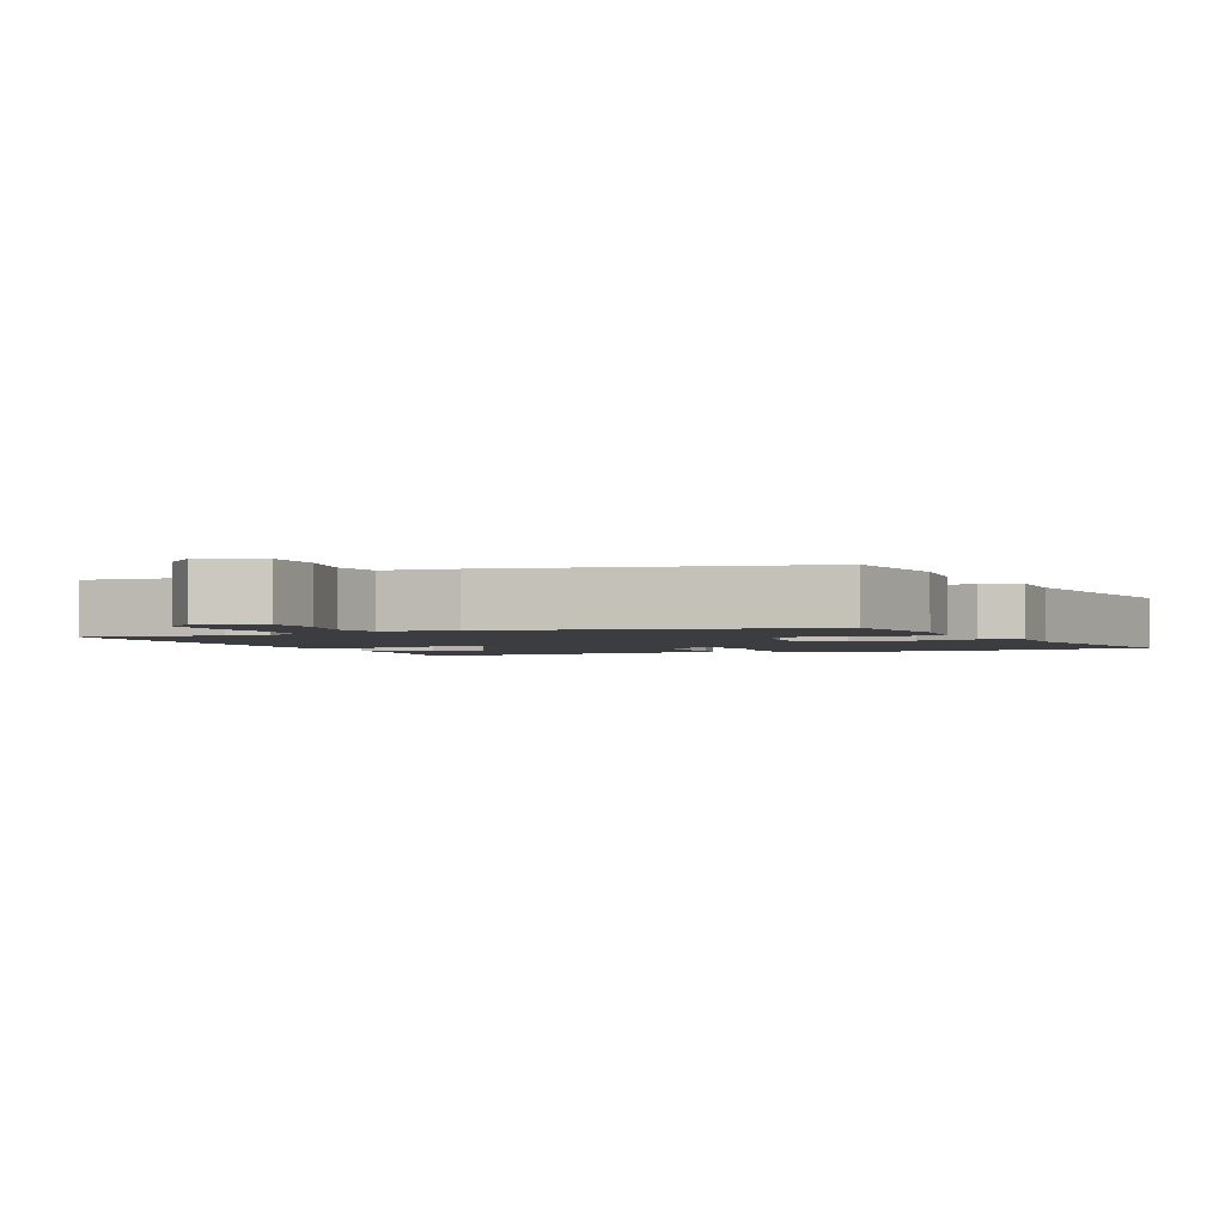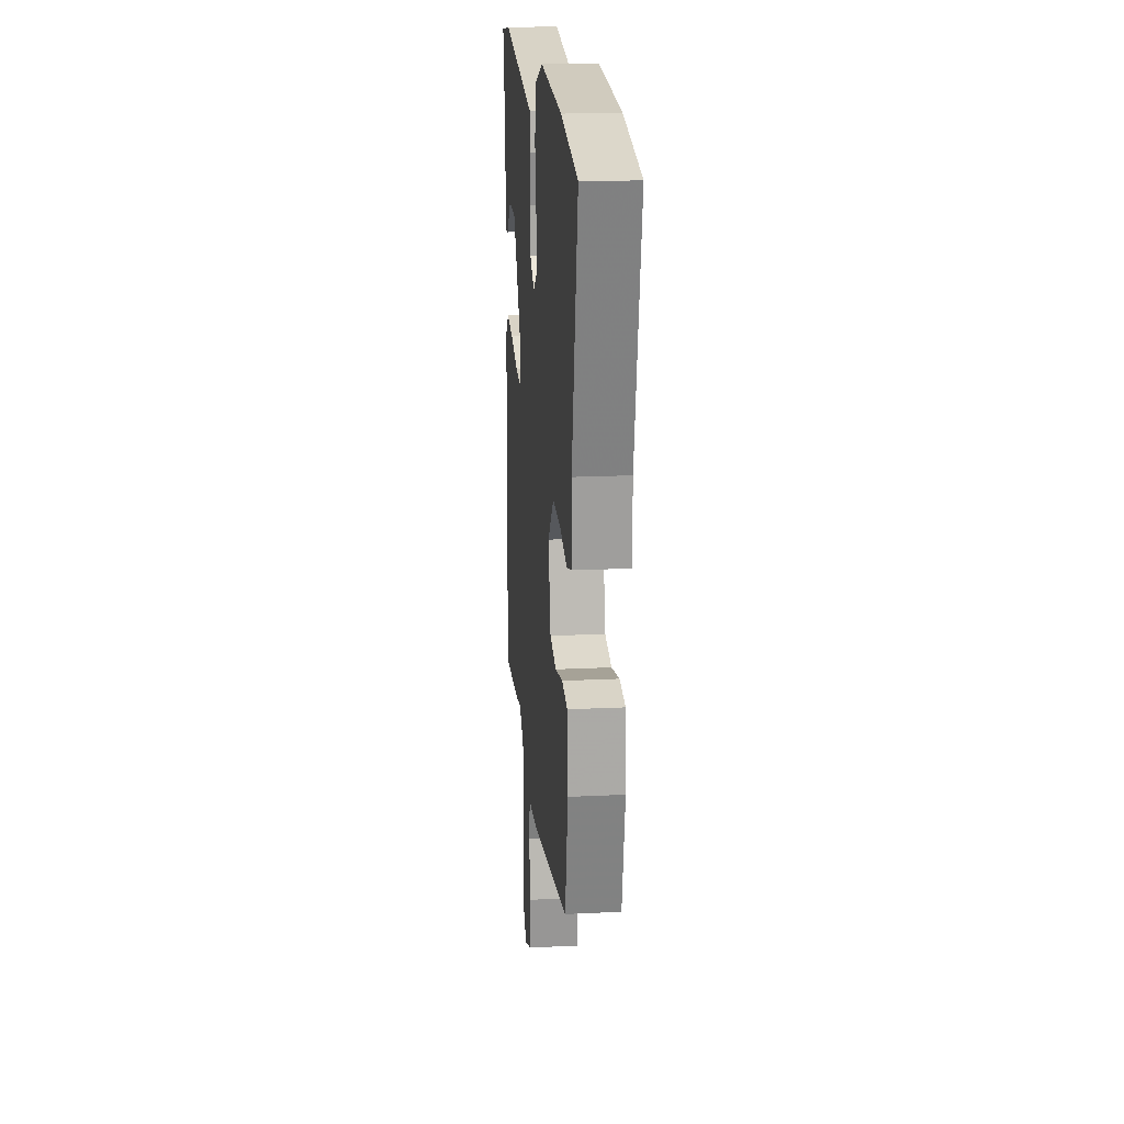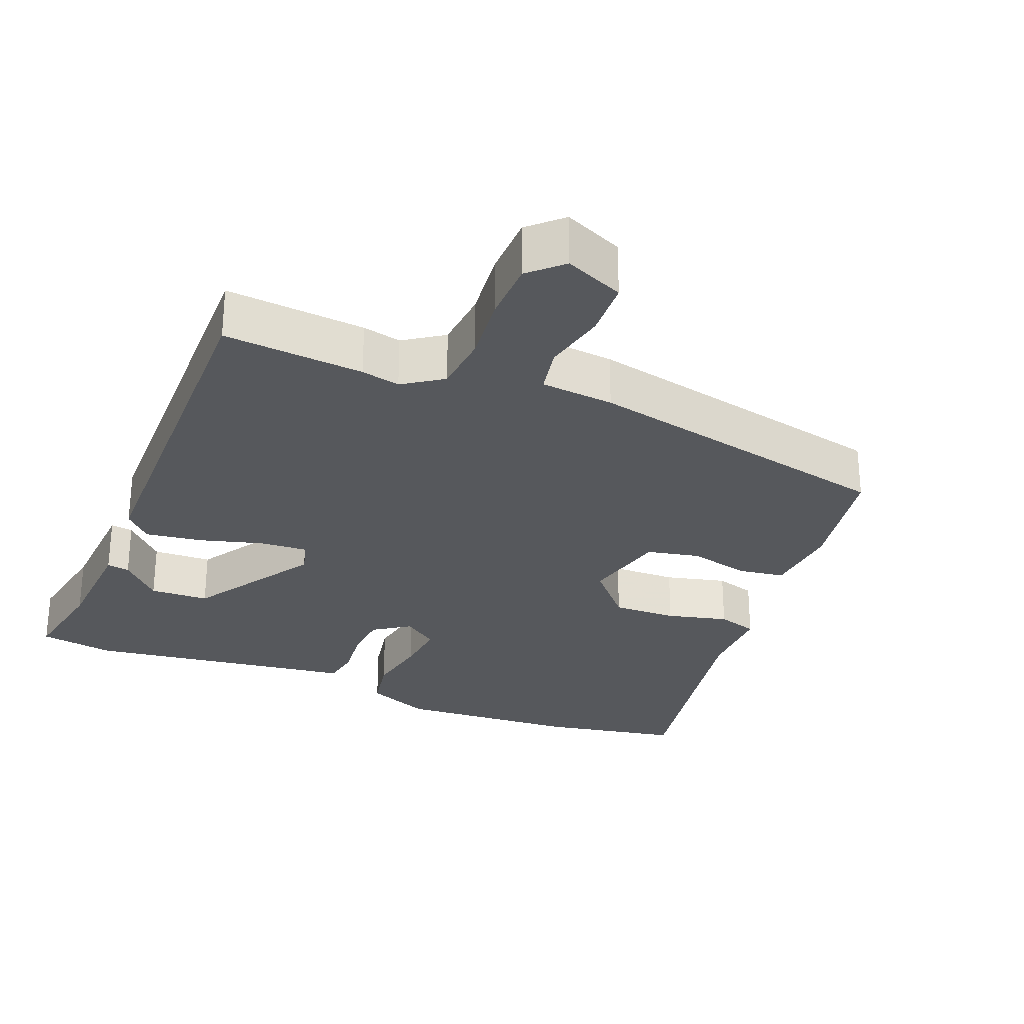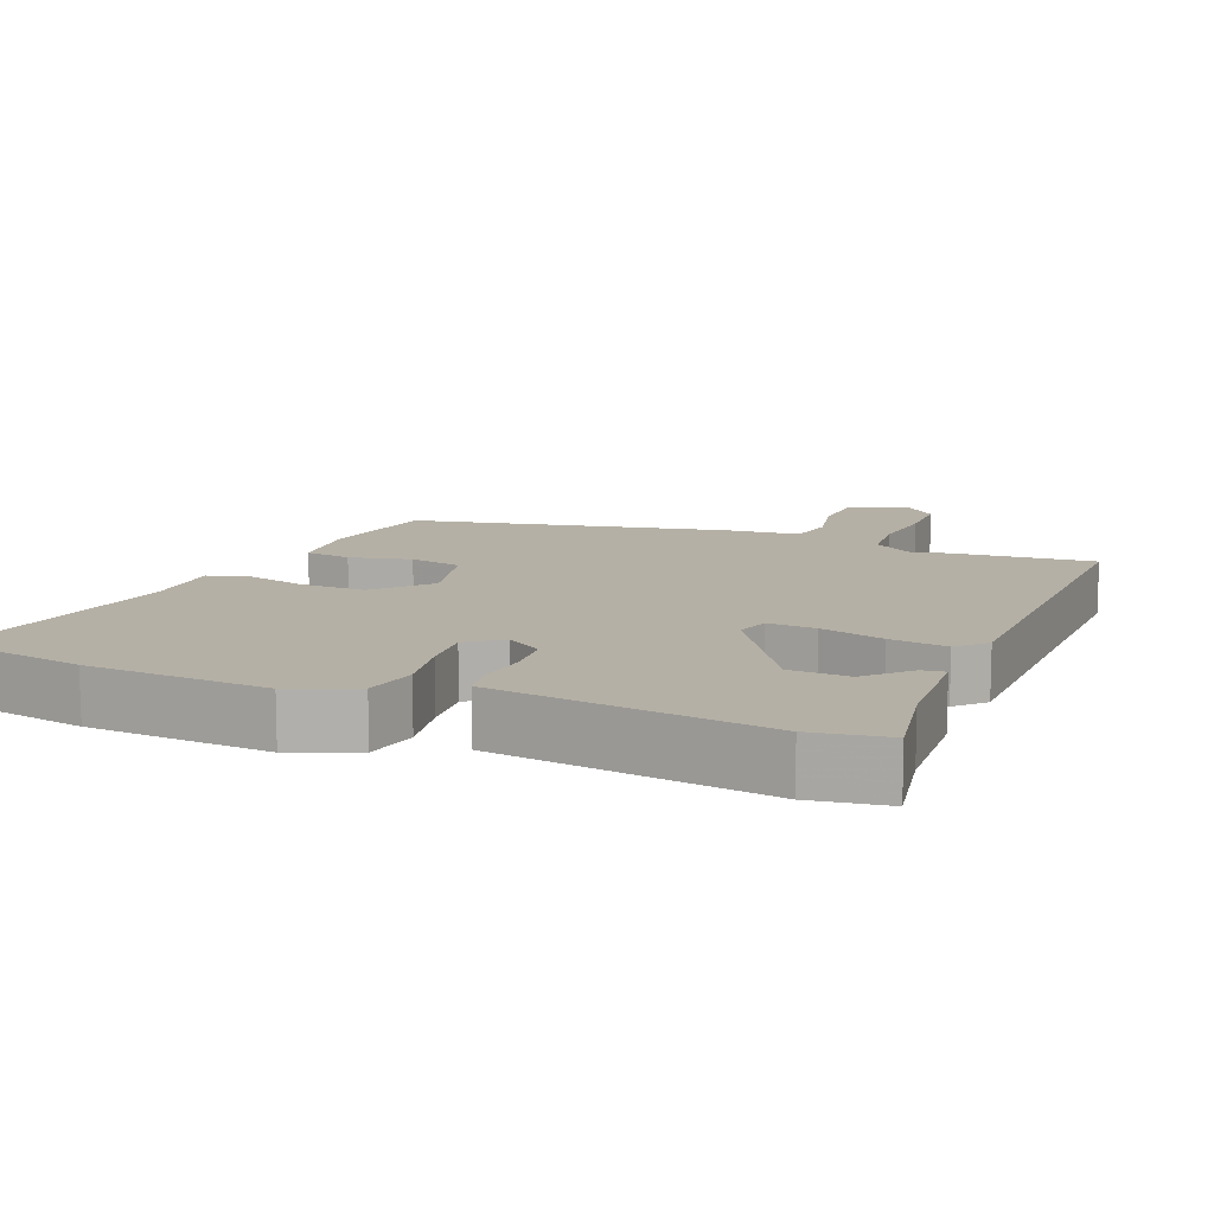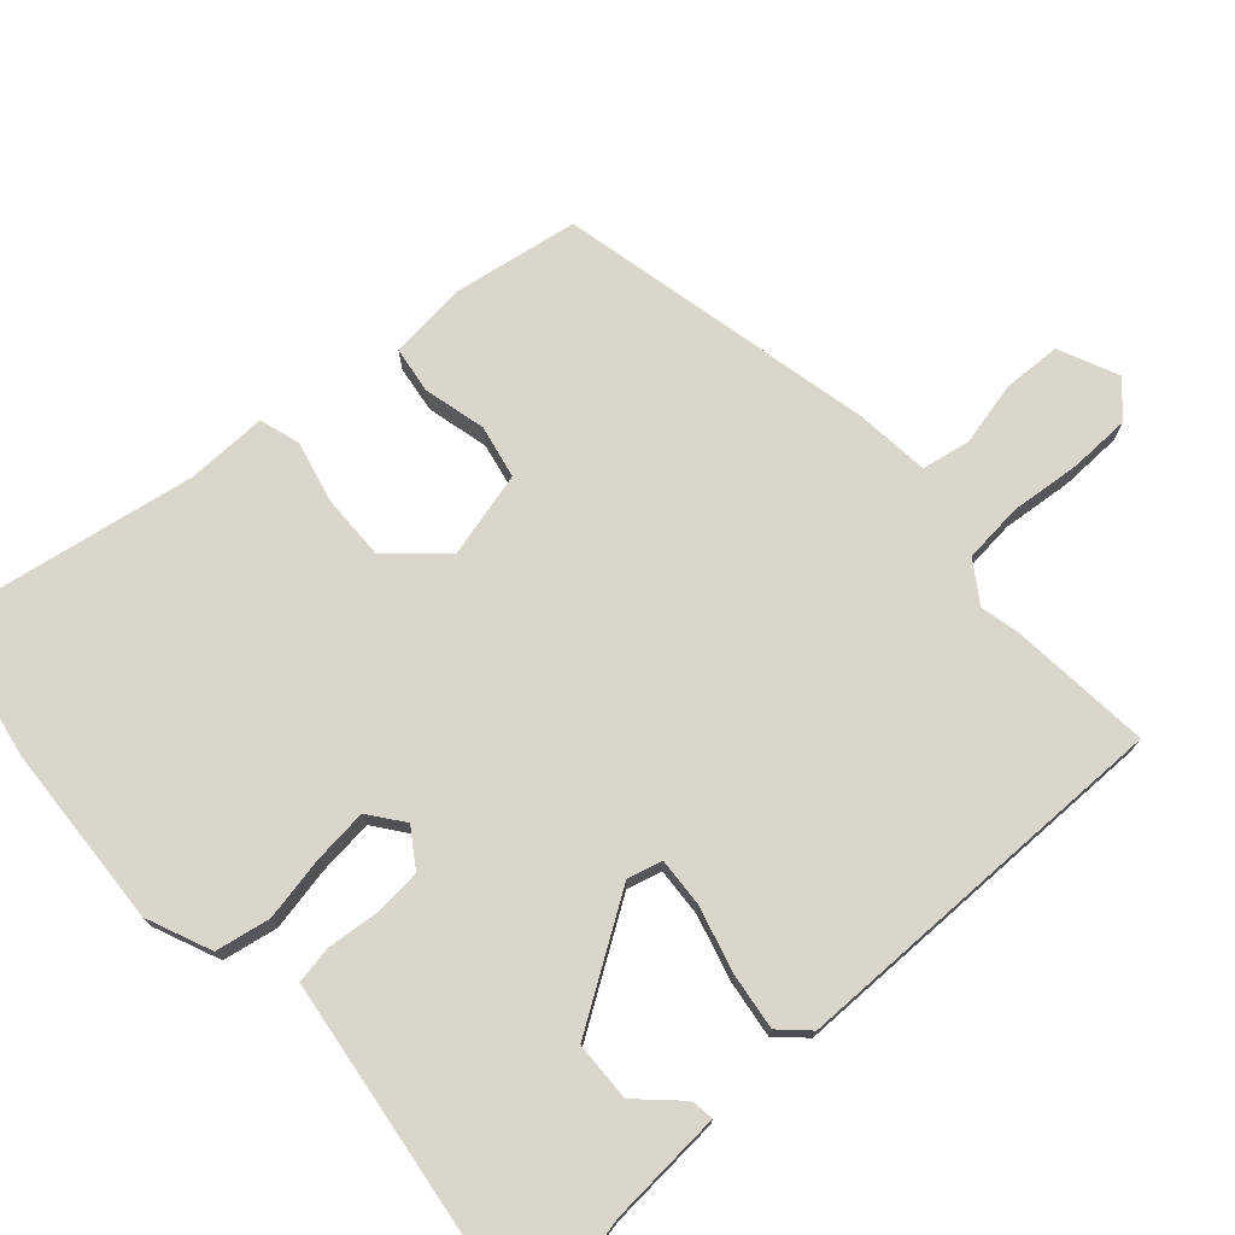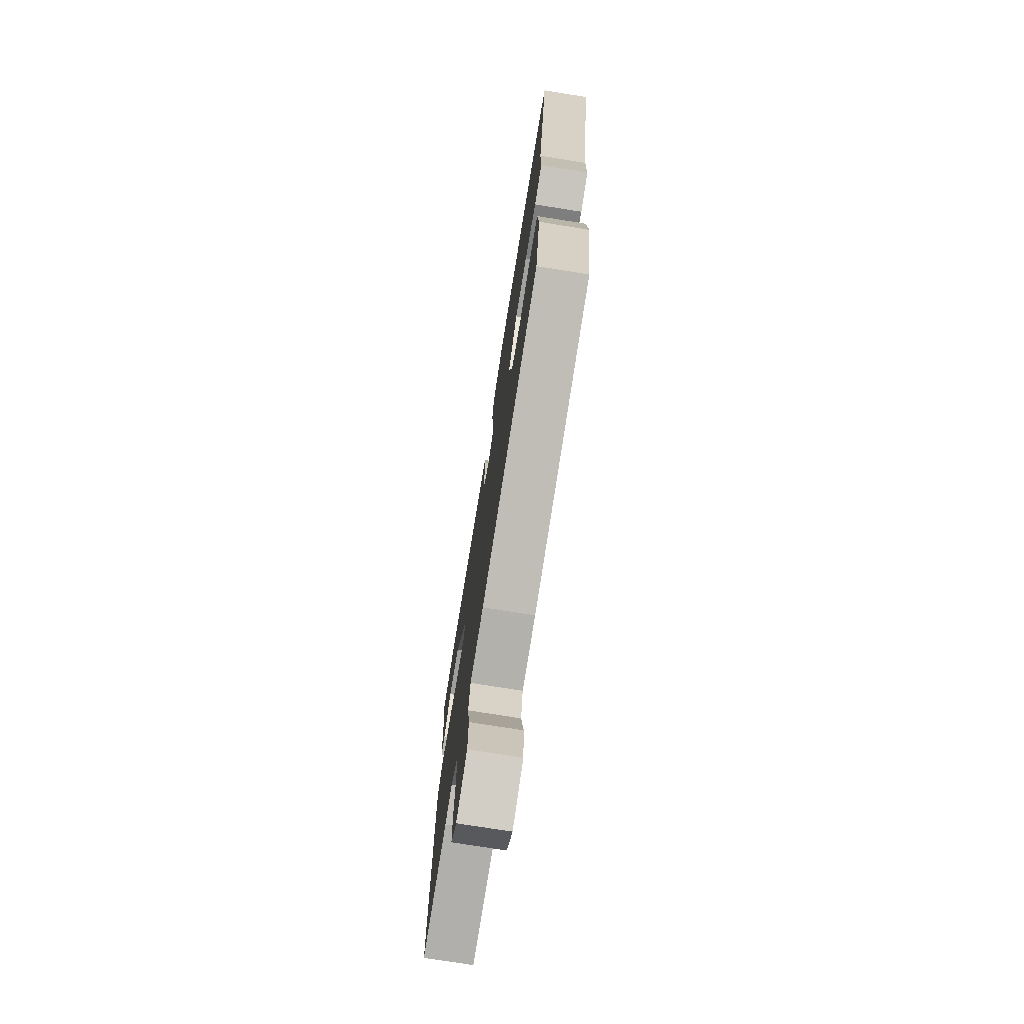
<metadata>
{"format":"obj","ext":"obj","renderer":"f3d","projection":"perspective","resolution":1024,"background":"white","views":[{"elev":-2.3,"azim":-158.2,"up":"+Y"},{"elev":18.9,"azim":-95.3,"up":"+Z"},{"elev":-28.3,"azim":156.9,"up":"+Y"},{"elev":11.7,"azim":21.3,"up":"+Y"},{"elev":74.1,"azim":46.8,"up":"+Y"},{"elev":-74.5,"azim":-99.1,"up":"+Z"}]}
</metadata>
<code>
v -0.616 0.07 0.476
v -0.418 0.07 0.517
v -0.163 0.07 0.538
v -0.072 0.07 0.502
v -0.056 0.07 0.426
v -0.071 0.07 0.336
v -0.077 0.07 0.26
v -0.028 0.07 0.225
v 0.023 0.07 0.261
v 0.027 0.07 0.327
v 0.018 0.07 0.399
v 0.026 0.07 0.452
v 0.083 0.07 0.461
v 0.406 0.07 0.513
v 0.512 0.07 0.498
v 0.489 0.07 0.361
v 0.482 0.07 0.202
v 0.45 0.07 0.206
v 0.394 0.07 0.262
v 0.311 0.07 0.257
v 0.203 0.07 0.08
v 0.217 0.07 0.032
v 0.285 0.07 0.038
v 0.374 0.07 0.065
v 0.454 0.07 0.078
v 0.492 0.07 0.04
v 0.509 0.07 -0.501
v 0.311 0.07 -0.488
v 0.256 0.07 -0.477
v 0.201 0.07 -0.516
v 0.195 0.07 -0.599
v 0.207 0.07 -0.697
v 0.207 0.07 -0.783
v 0.162 0.07 -0.827
v 0.078 0.07 -0.792
v 0.073 0.07 -0.711
v 0.091 0.07 -0.621
v 0.077 0.07 -0.554
v -0.027 0.07 -0.546
v -0.472 0.07 -0.46
v -0.505 0.07 -0.287
v -0.497 0.07 -0.177
v -0.432 0.07 -0.166
v -0.345 0.07 -0.185
v -0.271 0.07 -0.168
v -0.244 0.07 -0.048
v -0.312 0.07 0.026
v -0.403 0.07 0.022
v -0.489 0.07 -0.001
v -0.546 0.07 0.015
v -0.547 0.07 0.127
v -0.616 0 0.476
v -0.418 0 0.517
v -0.163 0 0.538
v -0.072 0 0.502
v -0.056 0 0.426
v -0.071 0 0.336
v -0.077 0 0.26
v -0.028 0 0.225
v 0.023 0 0.261
v 0.027 0 0.327
v 0.018 0 0.399
v 0.026 0 0.452
v 0.083 0 0.461
v 0.406 0 0.513
v 0.512 0 0.498
v 0.489 0 0.361
v 0.482 0 0.202
v 0.45 0 0.206
v 0.394 0 0.262
v 0.311 0 0.257
v 0.203 0 0.08
v 0.217 0 0.032
v 0.285 0 0.038
v 0.374 0 0.065
v 0.454 0 0.078
v 0.492 0 0.04
v 0.509 0 -0.501
v 0.311 0 -0.488
v 0.256 0 -0.477
v 0.201 0 -0.516
v 0.195 0 -0.599
v 0.207 0 -0.697
v 0.207 0 -0.783
v 0.162 0 -0.827
v 0.078 0 -0.792
v 0.073 0 -0.711
v 0.091 0 -0.621
v 0.077 0 -0.554
v -0.027 0 -0.546
v -0.472 0 -0.46
v -0.505 0 -0.287
v -0.497 0 -0.177
v -0.432 0 -0.166
v -0.345 0 -0.185
v -0.271 0 -0.168
v -0.244 0 -0.048
v -0.312 0 0.026
v -0.403 0 0.022
v -0.489 0 -0.001
v -0.546 0 0.015
v -0.547 0 0.127
f 48 49 50 51
f 4 5 6
f 3 4 6
f 2 3 6
f 1 2 6
f 51 1 6
f 48 51 6
f 47 48 6
f 46 47 6 7
f 45 46 7 8
f 42 43 44
f 41 42 44
f 40 41 44
f 39 40 44
f 38 39 44
f 38 44 45
f 35 36 37
f 34 35 37
f 33 34 37
f 32 33 37
f 31 32 37
f 30 31 37 38
f 45 8 9
f 38 45 9
f 30 38 9
f 29 30 9
f 27 28 29
f 26 27 29
f 25 26 29
f 24 25 29
f 23 24 29
f 16 17 18 19
f 16 19 20
f 15 16 20
f 14 15 20
f 13 14 20
f 13 20 21
f 12 13 21
f 11 12 21
f 10 11 21
f 10 21 22
f 9 10 22
f 29 9 22
f 22 23 29
f 102 101 100 99
f 57 56 55
f 57 55 54
f 57 54 53
f 57 53 52
f 57 52 102
f 57 102 99
f 57 99 98
f 58 57 98 97
f 59 58 97 96
f 95 94 93
f 95 93 92
f 95 92 91
f 95 91 90
f 95 90 89
f 96 95 89
f 88 87 86
f 88 86 85
f 88 85 84
f 88 84 83
f 88 83 82
f 89 88 82 81
f 60 59 96
f 60 96 89
f 60 89 81
f 60 81 80
f 80 79 78
f 80 78 77
f 80 77 76
f 80 76 75
f 80 75 74
f 70 69 68 67
f 71 70 67
f 71 67 66
f 71 66 65
f 71 65 64
f 72 71 64
f 72 64 63
f 72 63 62
f 72 62 61
f 73 72 61
f 73 61 60
f 73 60 80
f 80 74 73
f 1 52 53 2
f 2 53 54 3
f 3 54 55 4
f 4 55 56 5
f 5 56 57 6
f 6 57 58 7
f 7 58 59 8
f 8 59 60 9
f 9 60 61 10
f 10 61 62 11
f 11 62 63 12
f 12 63 64 13
f 13 64 65 14
f 14 65 66 15
f 15 66 67 16
f 16 67 68 17
f 17 68 69 18
f 18 69 70 19
f 19 70 71 20
f 20 71 72 21
f 21 72 73 22
f 22 73 74 23
f 23 74 75 24
f 24 75 76 25
f 25 76 77 26
f 26 77 78 27
f 27 78 79 28
f 28 79 80 29
f 29 80 81 30
f 30 81 82 31
f 31 82 83 32
f 32 83 84 33
f 33 84 85 34
f 34 85 86 35
f 35 86 87 36
f 36 87 88 37
f 37 88 89 38
f 38 89 90 39
f 39 90 91 40
f 40 91 92 41
f 41 92 93 42
f 42 93 94 43
f 43 94 95 44
f 44 95 96 45
f 45 96 97 46
f 46 97 98 47
f 47 98 99 48
f 48 99 100 49
f 49 100 101 50
f 50 101 102 51
f 51 102 52 1

</code>
